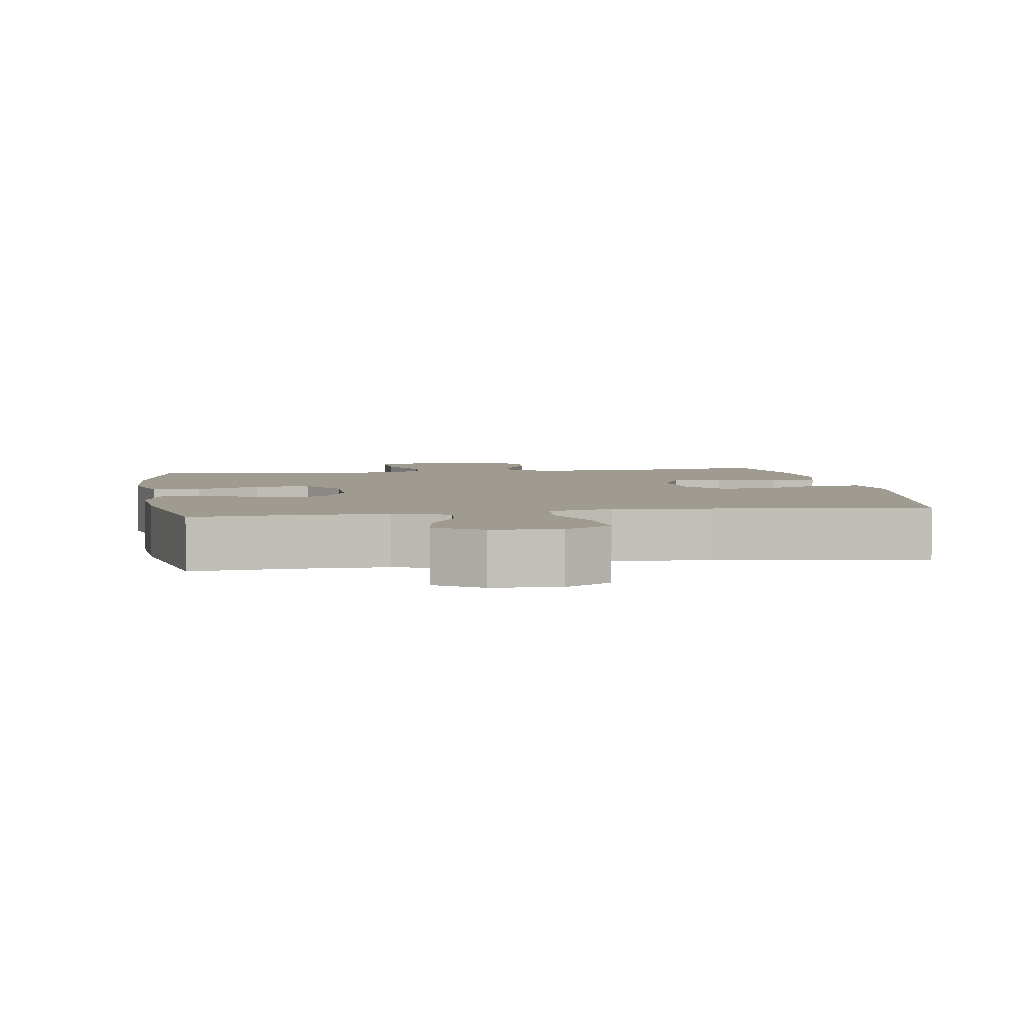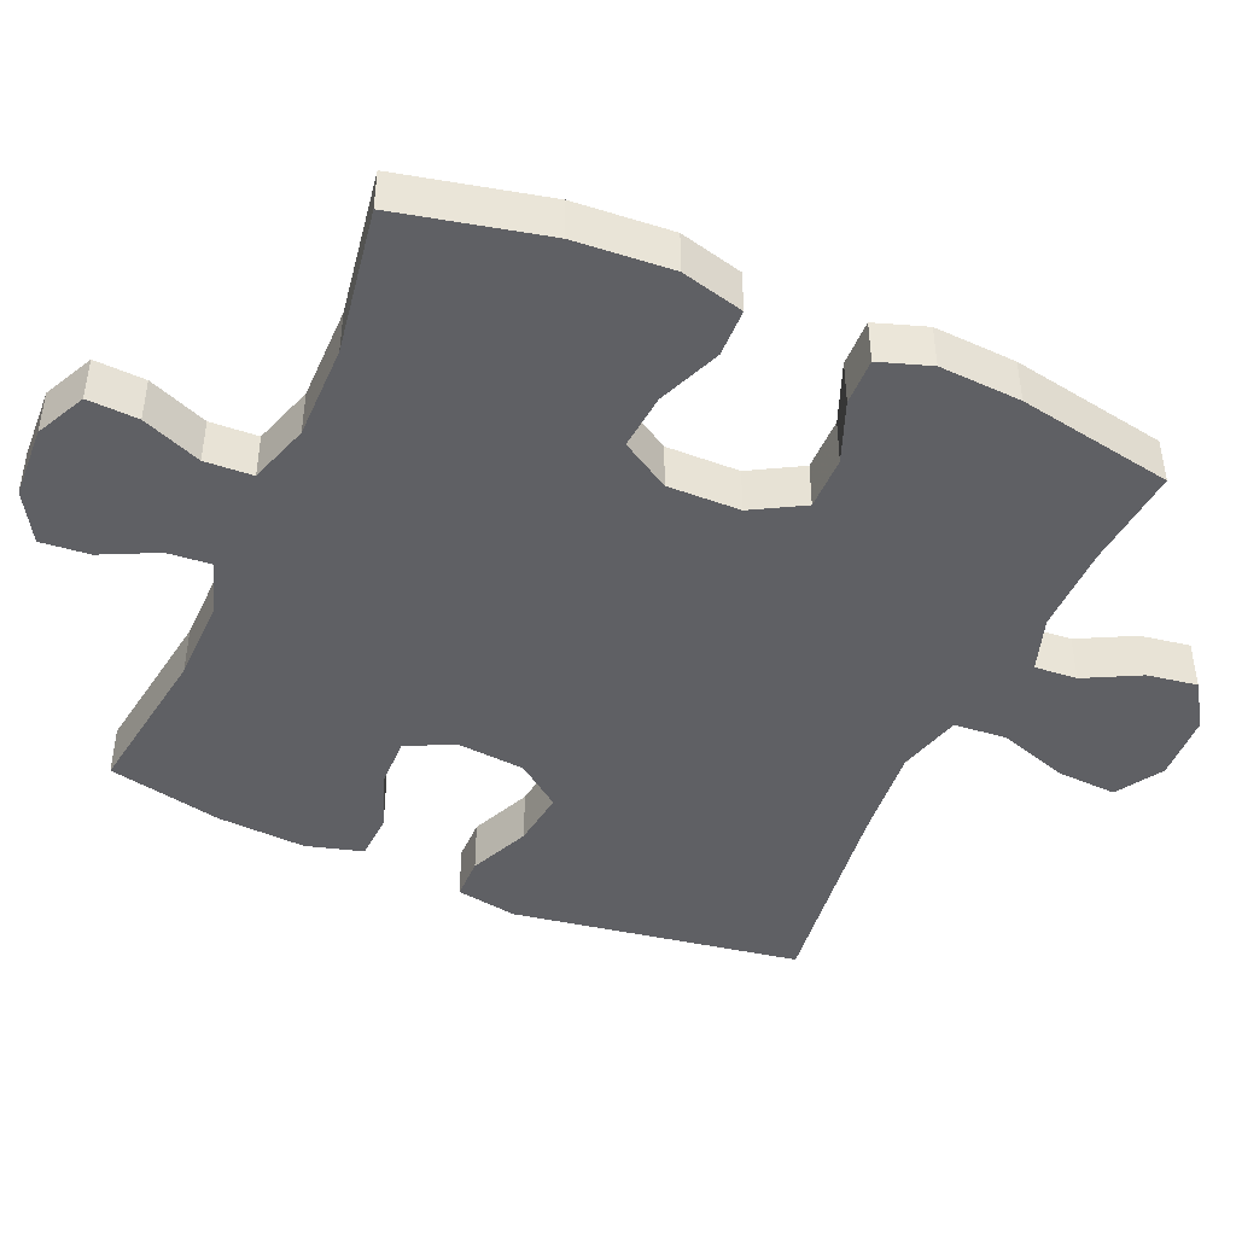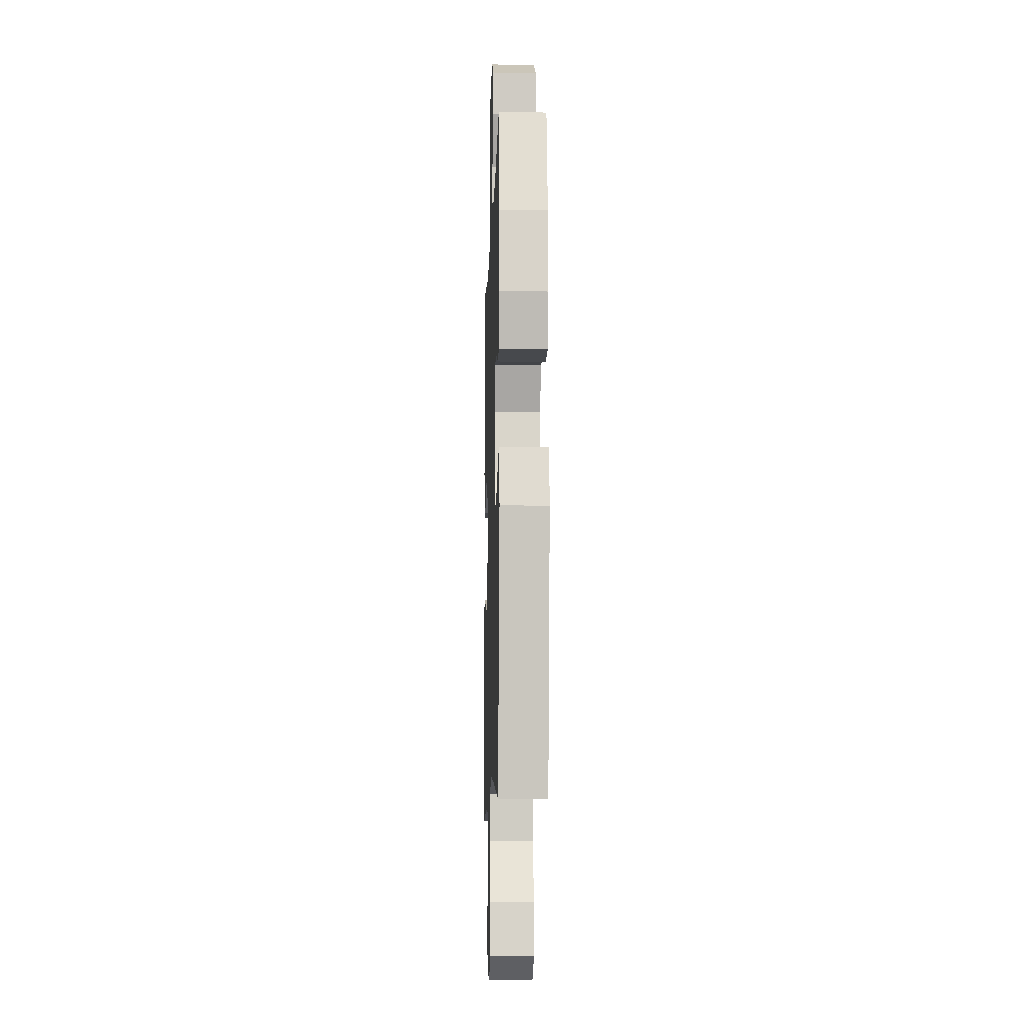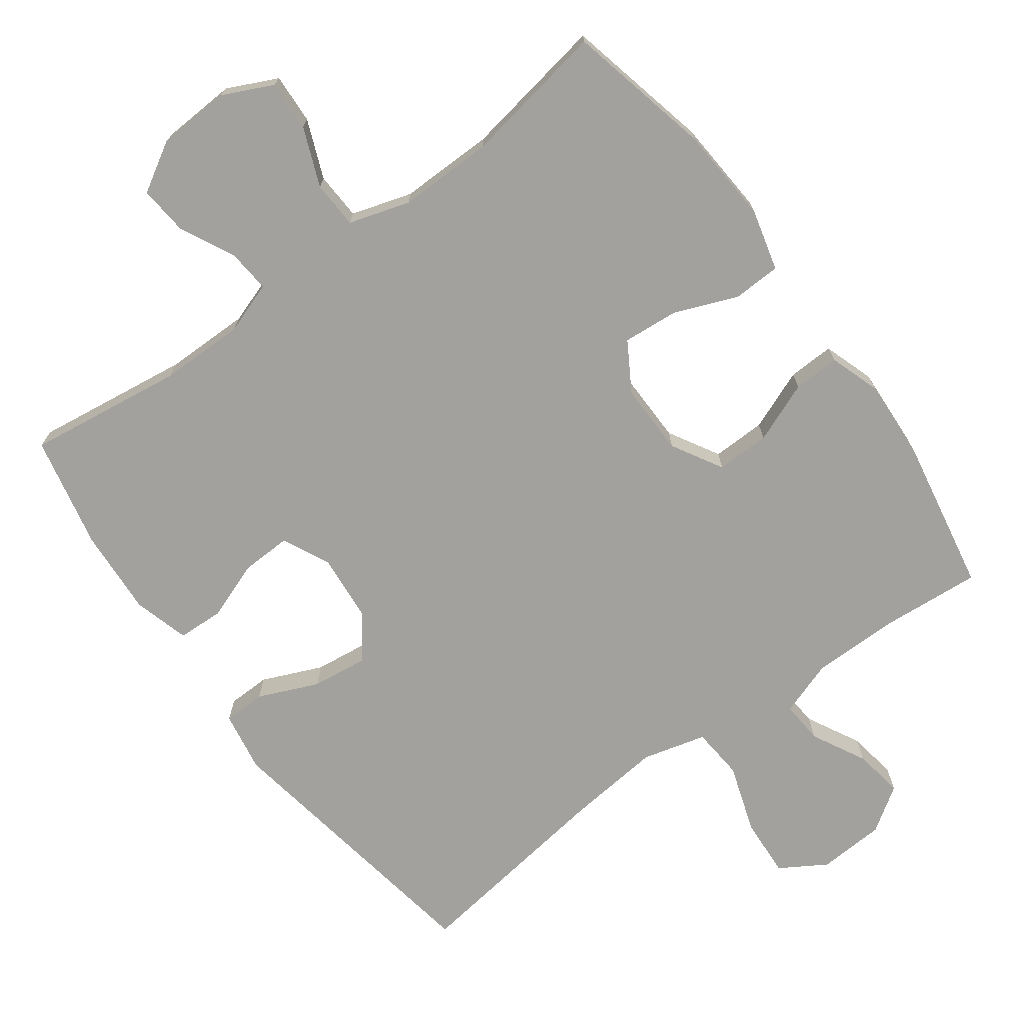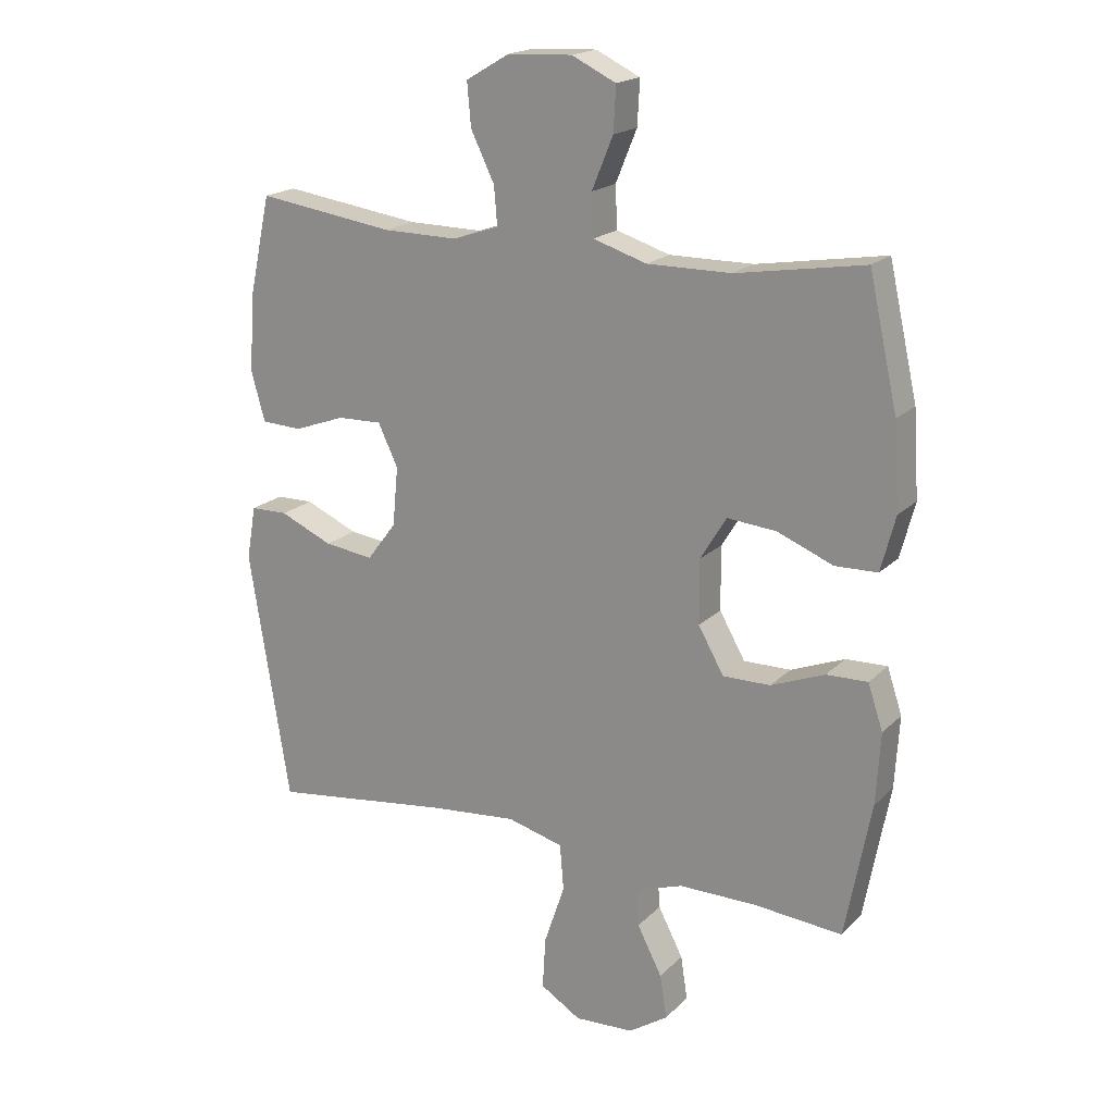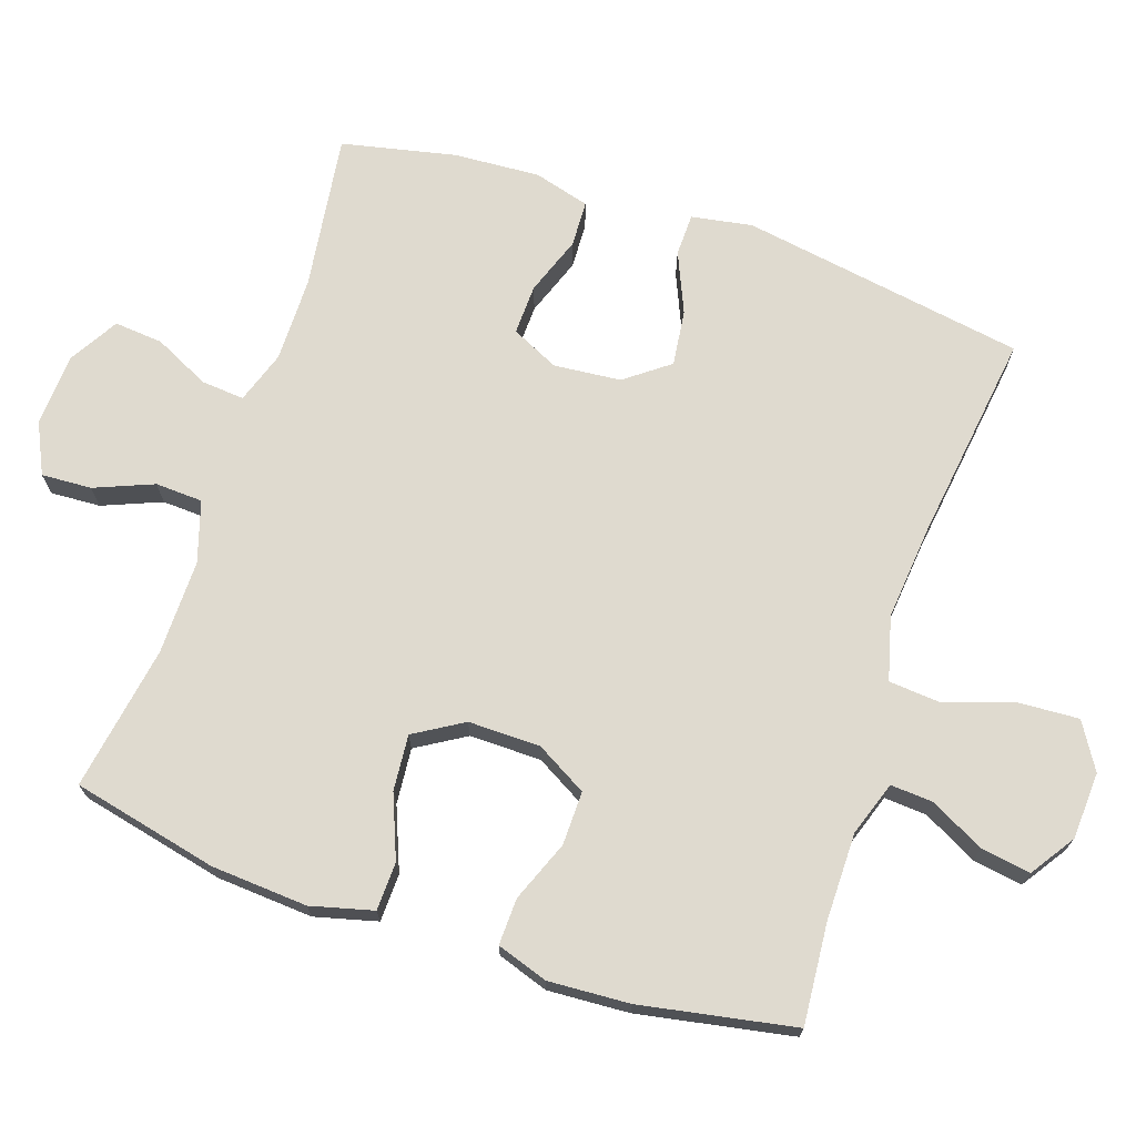
<metadata>
{"format":"obj","ext":"obj","renderer":"f3d","projection":"perspective","resolution":1024,"background":"white","views":[{"elev":4.2,"azim":170.7,"up":"+Y"},{"elev":-44.7,"azim":66.4,"up":"+Y"},{"elev":-9.7,"azim":-91.8,"up":"+Z"},{"elev":-72.1,"azim":36.5,"up":"+Y"},{"elev":19.0,"azim":30.2,"up":"+Z"},{"elev":70.9,"azim":108.7,"up":"+Y"}]}
</metadata>
<code>
v 0.5 0.07 0.5
v 0.546 0.07 0.294
v 0.555 0.07 0.158
v 0.532 0.07 0.07
v 0.464 0.07 0.068
v 0.375 0.07 0.104
v 0.296 0.07 0.111
v 0.254 0.07 0.042
v 0.255 0.07 -0.06
v 0.296 0.07 -0.132
v 0.372 0.07 -0.131
v 0.458 0.07 -0.097
v 0.524 0.07 -0.095
v 0.548 0.07 -0.167
v 0.541 0.07 -0.282
v 0.5 0.07 -0.5
v 0.358 0.07 -0.488
v 0.234 0.07 -0.488
v 0.157 0.07 -0.514
v 0.161 0.07 -0.574
v 0.201 0.07 -0.651
v 0.212 0.07 -0.721
v 0.149 0.07 -0.763
v 0.054 0.07 -0.768
v -0.011 0.07 -0.728
v -0.006 0.07 -0.644
v 0.027 0.07 -0.546
v 0.021 0.07 -0.472
v -0.069 0.07 -0.448
v -0.205 0.07 -0.461
v -0.5 0.07 -0.5
v -0.565 0.07 -0.097
v -0.55 0.07 -0.011
v -0.49 0.07 -0.01
v -0.405 0.07 -0.047
v -0.326 0.07 -0.057
v -0.279 0.07 0.005
v -0.27 0.07 0.1
v -0.302 0.07 0.167
v -0.373 0.07 0.165
v -0.456 0.07 0.135
v -0.521 0.07 0.138
v -0.543 0.07 0.217
v -0.535 0.07 0.34
v -0.5 0.07 0.5
v -0.279 0.07 0.469
v -0.159 0.07 0.468
v -0.085 0.07 0.493
v -0.09 0.07 0.554
v -0.128 0.07 0.632
v -0.134 0.07 0.701
v -0.064 0.07 0.742
v 0.039 0.07 0.747
v 0.11 0.07 0.713
v 0.106 0.07 0.642
v 0.072 0.07 0.559
v 0.075 0.07 0.492
v 0.161 0.07 0.465
v 0.295 0.07 0.466
v 0.5 0 0.5
v 0.546 0 0.294
v 0.555 0 0.158
v 0.532 0 0.07
v 0.464 0 0.068
v 0.375 0 0.104
v 0.296 0 0.111
v 0.254 0 0.042
v 0.255 0 -0.06
v 0.296 0 -0.132
v 0.372 0 -0.131
v 0.458 0 -0.097
v 0.524 0 -0.095
v 0.548 0 -0.167
v 0.541 0 -0.282
v 0.5 0 -0.5
v 0.358 0 -0.488
v 0.234 0 -0.488
v 0.157 0 -0.514
v 0.161 0 -0.574
v 0.201 0 -0.651
v 0.212 0 -0.721
v 0.149 0 -0.763
v 0.054 0 -0.768
v -0.011 0 -0.728
v -0.006 0 -0.644
v 0.027 0 -0.546
v 0.021 0 -0.472
v -0.069 0 -0.448
v -0.205 0 -0.461
v -0.5 0 -0.5
v -0.565 0 -0.097
v -0.55 0 -0.011
v -0.49 0 -0.01
v -0.405 0 -0.047
v -0.326 0 -0.057
v -0.279 0 0.005
v -0.27 0 0.1
v -0.302 0 0.167
v -0.373 0 0.165
v -0.456 0 0.135
v -0.521 0 0.138
v -0.543 0 0.217
v -0.535 0 0.34
v -0.5 0 0.5
v -0.279 0 0.469
v -0.159 0 0.468
v -0.085 0 0.493
v -0.09 0 0.554
v -0.128 0 0.632
v -0.134 0 0.701
v -0.064 0 0.742
v 0.039 0 0.747
v 0.11 0 0.713
v 0.106 0 0.642
v 0.072 0 0.559
v 0.075 0 0.492
v 0.161 0 0.465
v 0.295 0 0.466
f 54 55 56
f 53 54 56
f 52 53 56
f 51 52 56
f 50 51 56
f 49 50 56
f 48 49 56 57
f 47 48 57 58
f 44 45 46
f 43 44 46
f 42 43 46
f 41 42 46
f 40 41 46
f 46 47 58
f 40 46 58
f 39 40 58
f 33 34 35
f 32 33 35
f 31 32 35
f 30 31 35
f 29 30 35 36
f 28 29 36 37
f 25 26 27
f 24 25 27
f 23 24 27
f 22 23 27
f 21 22 27
f 20 21 27
f 19 20 27 28
f 28 37 38
f 19 28 38
f 18 19 38
f 15 16 17
f 14 15 17
f 13 14 17
f 12 13 17
f 11 12 17
f 10 11 17 18
f 4 5 6
f 3 4 6
f 2 3 6
f 1 2 6
f 59 1 6
f 59 6 7
f 58 59 7 8
f 39 58 8 9
f 18 38 39
f 10 18 39
f 9 10 39
f 115 114 113
f 115 113 112
f 115 112 111
f 115 111 110
f 115 110 109
f 115 109 108
f 116 115 108 107
f 117 116 107 106
f 105 104 103
f 105 103 102
f 105 102 101
f 105 101 100
f 105 100 99
f 117 106 105
f 117 105 99
f 117 99 98
f 94 93 92
f 94 92 91
f 94 91 90
f 94 90 89
f 95 94 89 88
f 96 95 88 87
f 86 85 84
f 86 84 83
f 86 83 82
f 86 82 81
f 86 81 80
f 86 80 79
f 87 86 79 78
f 97 96 87
f 97 87 78
f 97 78 77
f 76 75 74
f 76 74 73
f 76 73 72
f 76 72 71
f 76 71 70
f 77 76 70 69
f 65 64 63
f 65 63 62
f 65 62 61
f 65 61 60
f 65 60 118
f 66 65 118
f 67 66 118 117
f 68 67 117 98
f 98 97 77
f 98 77 69
f 98 69 68
f 1 60 61 2
f 2 61 62 3
f 3 62 63 4
f 4 63 64 5
f 5 64 65 6
f 6 65 66 7
f 7 66 67 8
f 8 67 68 9
f 9 68 69 10
f 10 69 70 11
f 11 70 71 12
f 12 71 72 13
f 13 72 73 14
f 14 73 74 15
f 15 74 75 16
f 16 75 76 17
f 17 76 77 18
f 18 77 78 19
f 19 78 79 20
f 20 79 80 21
f 21 80 81 22
f 22 81 82 23
f 23 82 83 24
f 24 83 84 25
f 25 84 85 26
f 26 85 86 27
f 27 86 87 28
f 28 87 88 29
f 29 88 89 30
f 30 89 90 31
f 31 90 91 32
f 32 91 92 33
f 33 92 93 34
f 34 93 94 35
f 35 94 95 36
f 36 95 96 37
f 37 96 97 38
f 38 97 98 39
f 39 98 99 40
f 40 99 100 41
f 41 100 101 42
f 42 101 102 43
f 43 102 103 44
f 44 103 104 45
f 45 104 105 46
f 46 105 106 47
f 47 106 107 48
f 48 107 108 49
f 49 108 109 50
f 50 109 110 51
f 51 110 111 52
f 52 111 112 53
f 53 112 113 54
f 54 113 114 55
f 55 114 115 56
f 56 115 116 57
f 57 116 117 58
f 58 117 118 59
f 59 118 60 1

</code>
